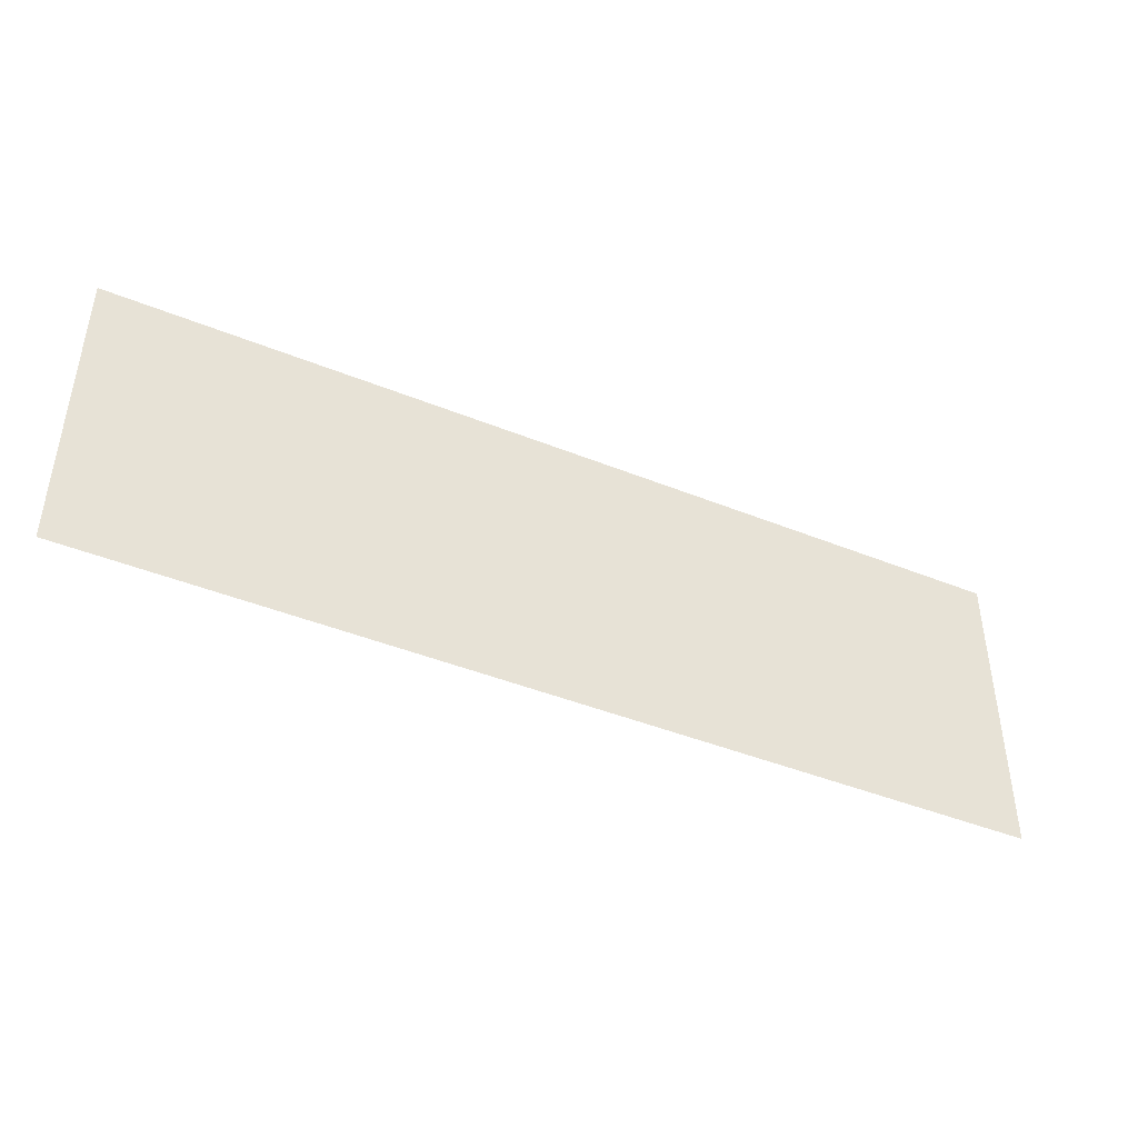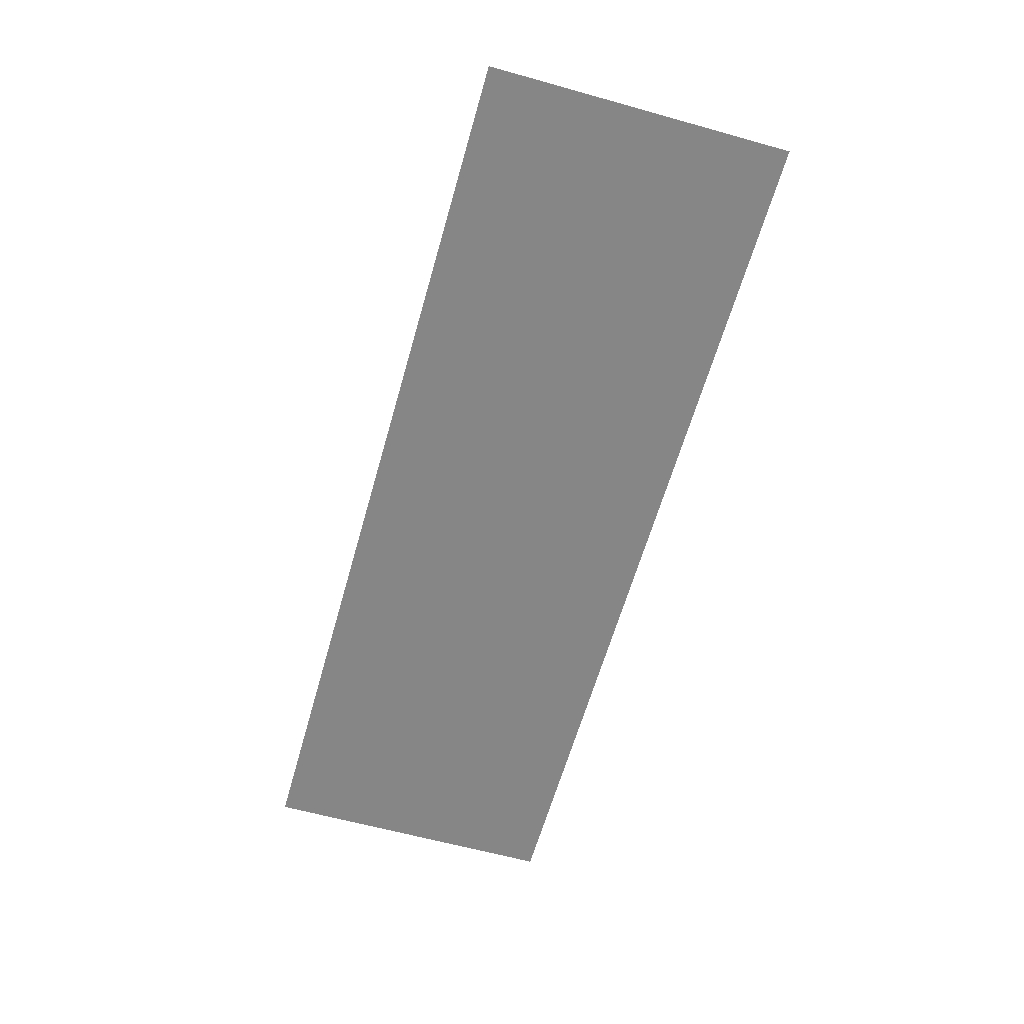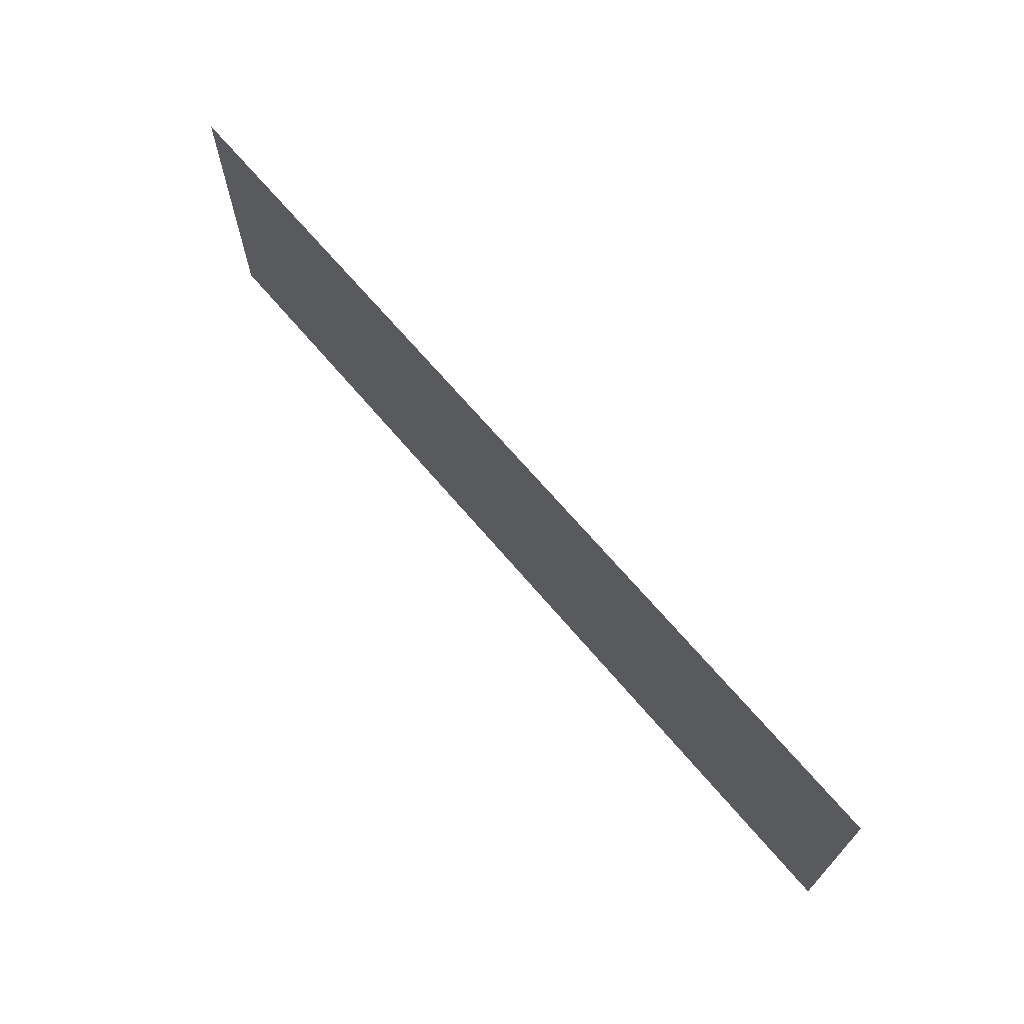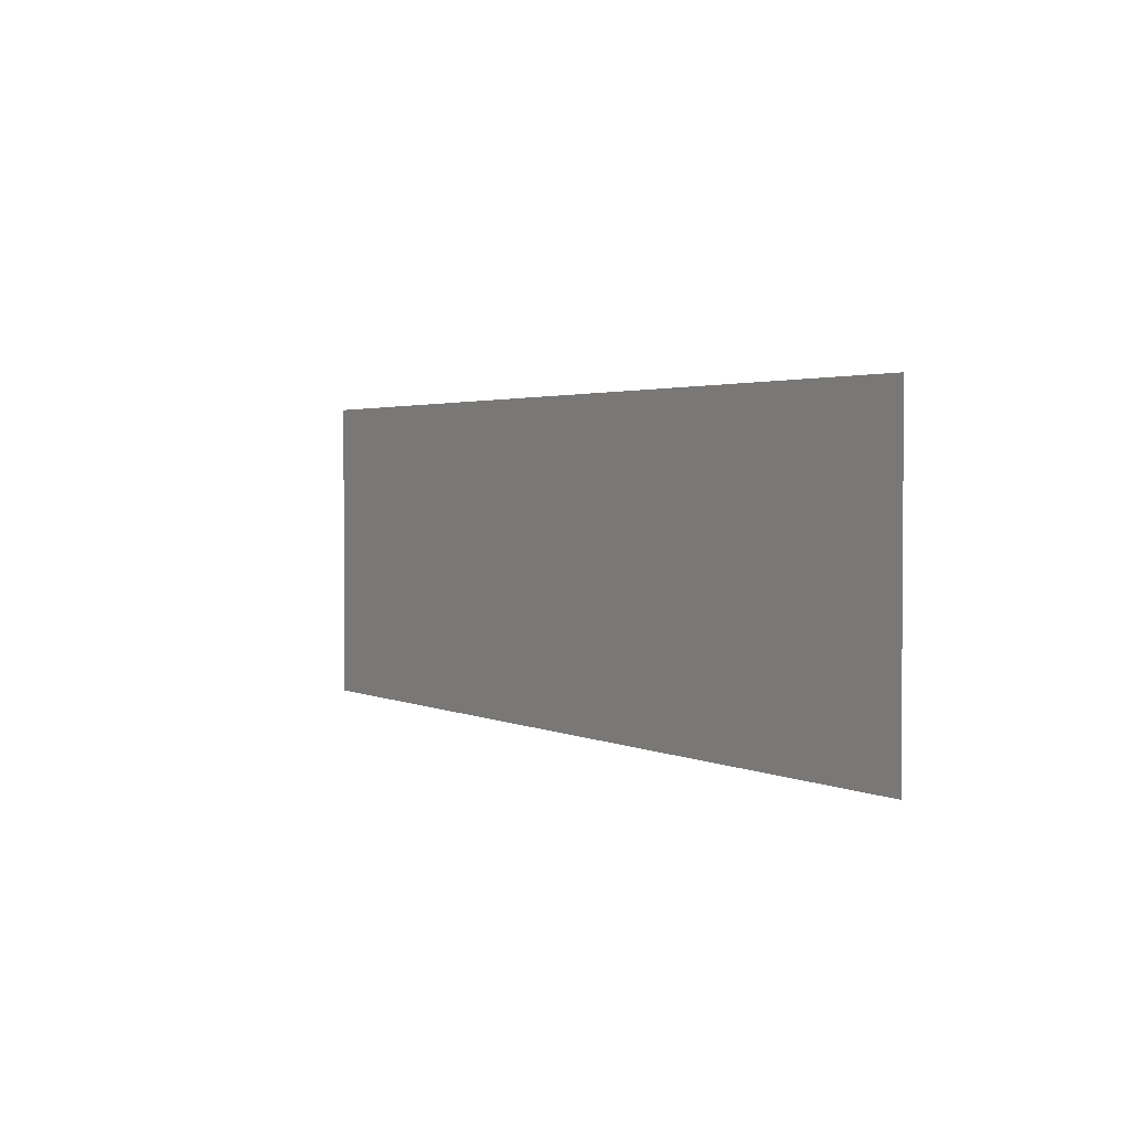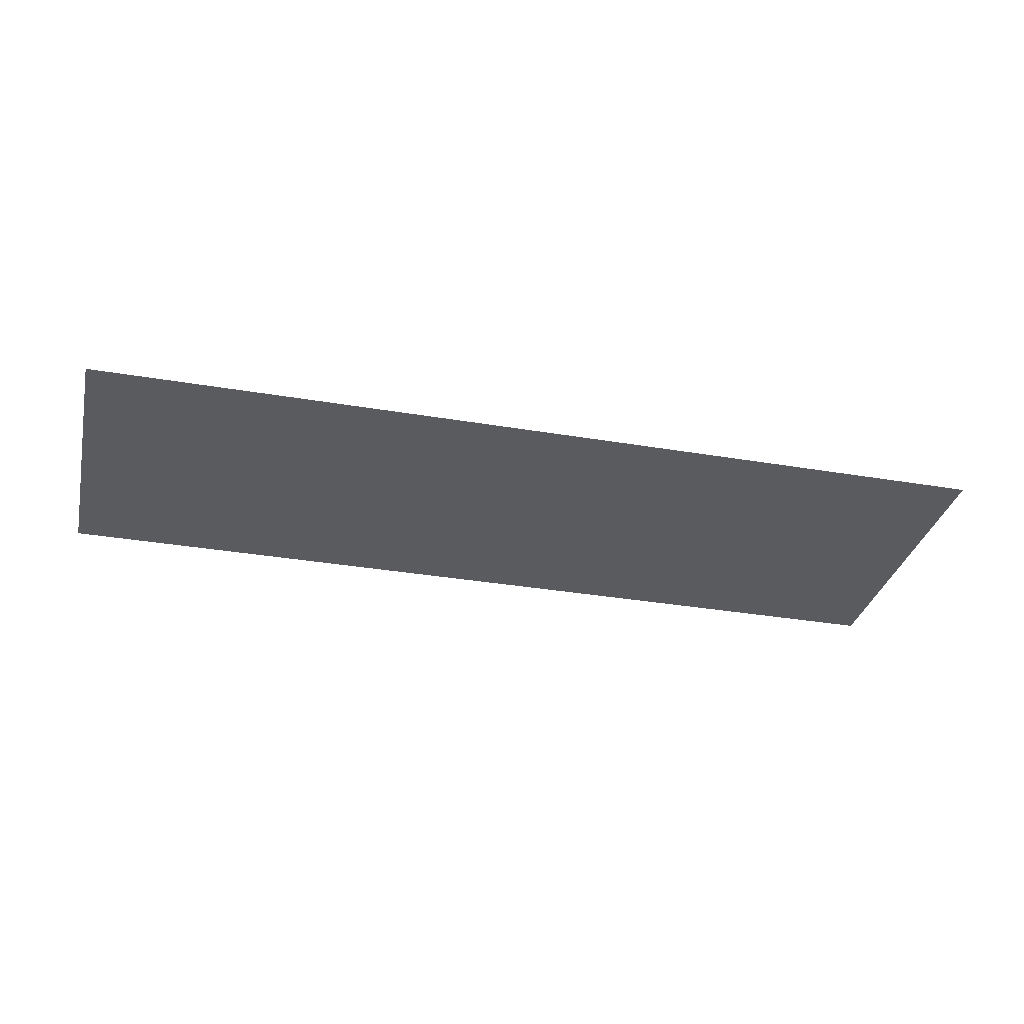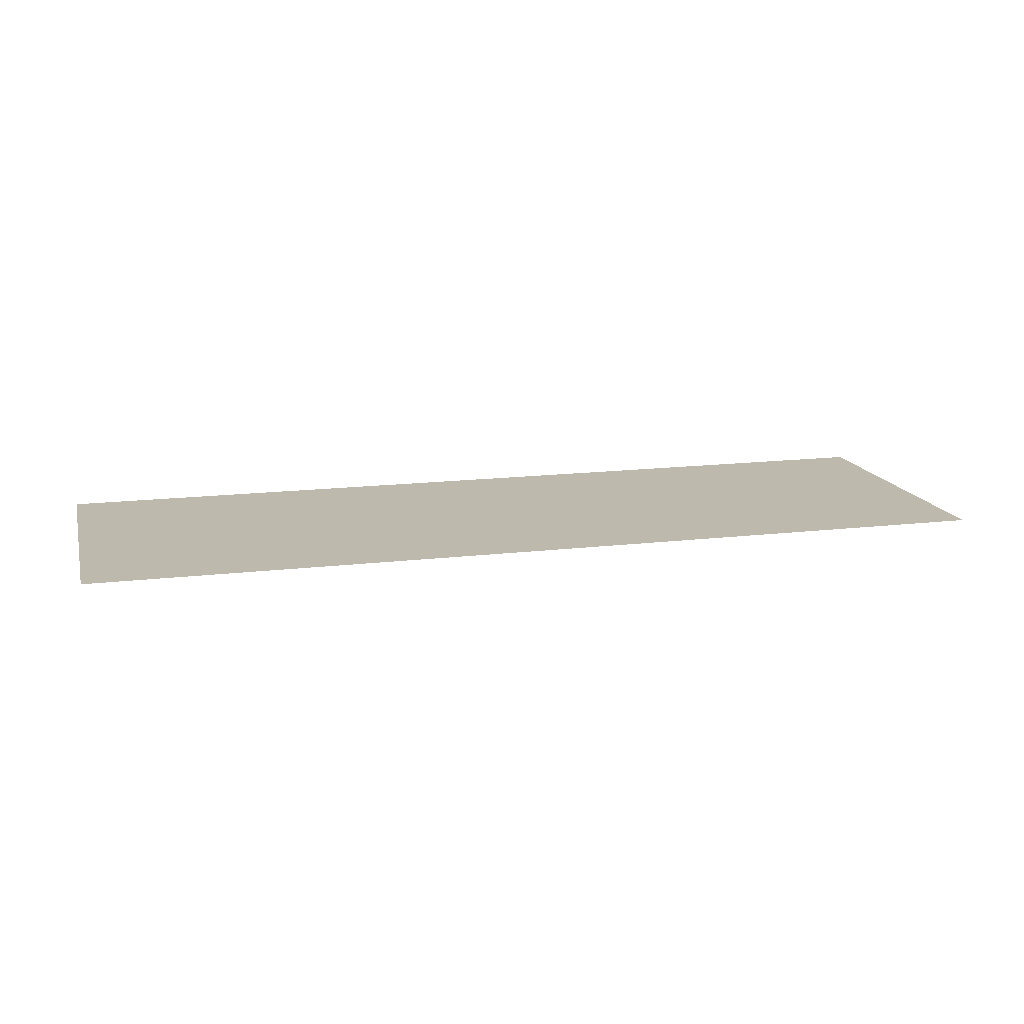
<metadata>
{"format":"obj","ext":"obj","renderer":"f3d","projection":"perspective","resolution":1024,"background":"white","views":[{"elev":-43.5,"azim":-25.5,"up":"+Y"},{"elev":-62.1,"azim":74.2,"up":"+Z"},{"elev":68.7,"azim":49.6,"up":"+Y"},{"elev":2.3,"azim":58.3,"up":"+Y"},{"elev":-32.9,"azim":166.7,"up":"+Z"},{"elev":15.0,"azim":165.5,"up":"+Z"}]}
</metadata>
<code>
v -26 -21 0
v -27 -21 0
v -27 -20 0
v -26 -20 0
v -25 -21 0
v -26 -21 0
v -26 -20 0
v -25 -20 0
v -24 -21 0
v -25 -21 0
v -25 -20 0
v -24 -20 0
g BoodEco-Park_mesh_0007
f 1 2 3 4
f 5 6 7 8
f 9 10 11 12

</code>
